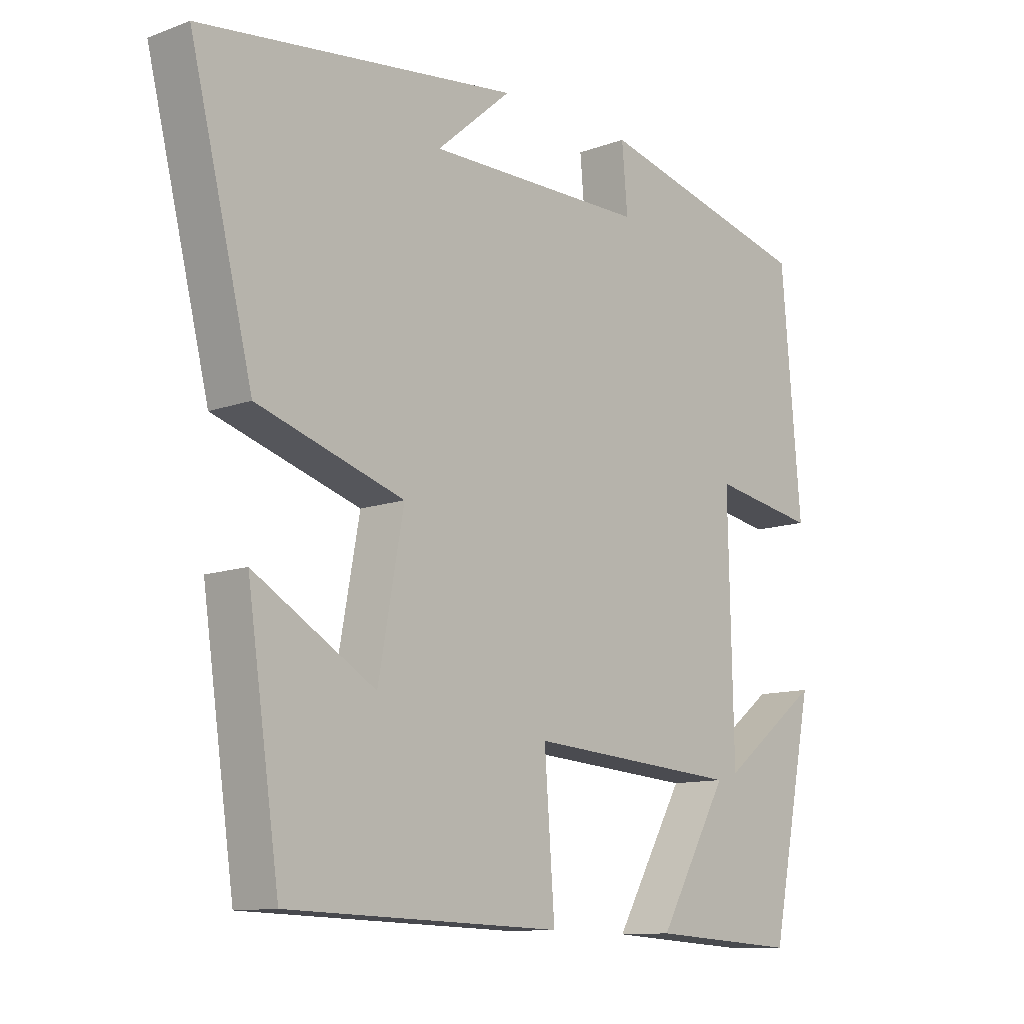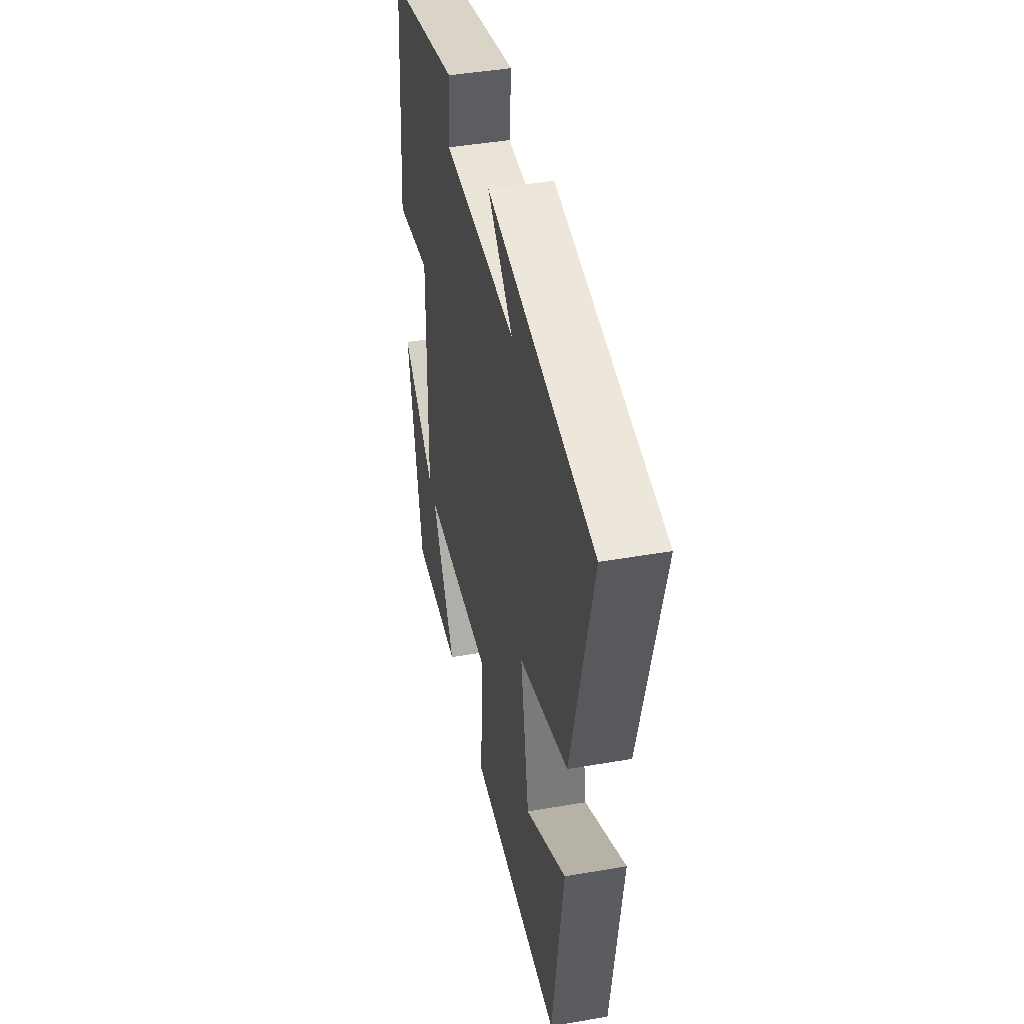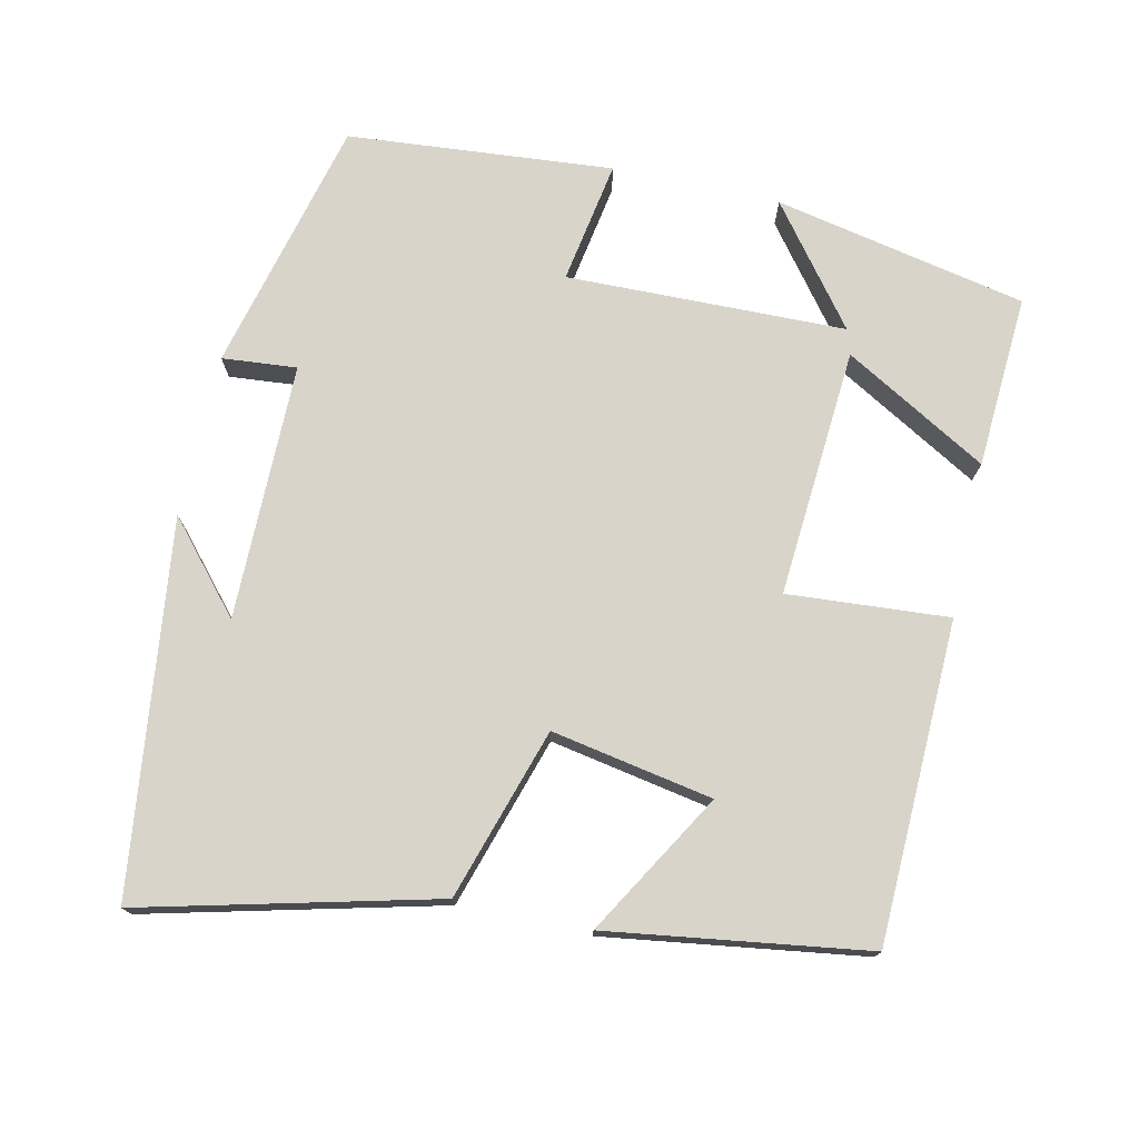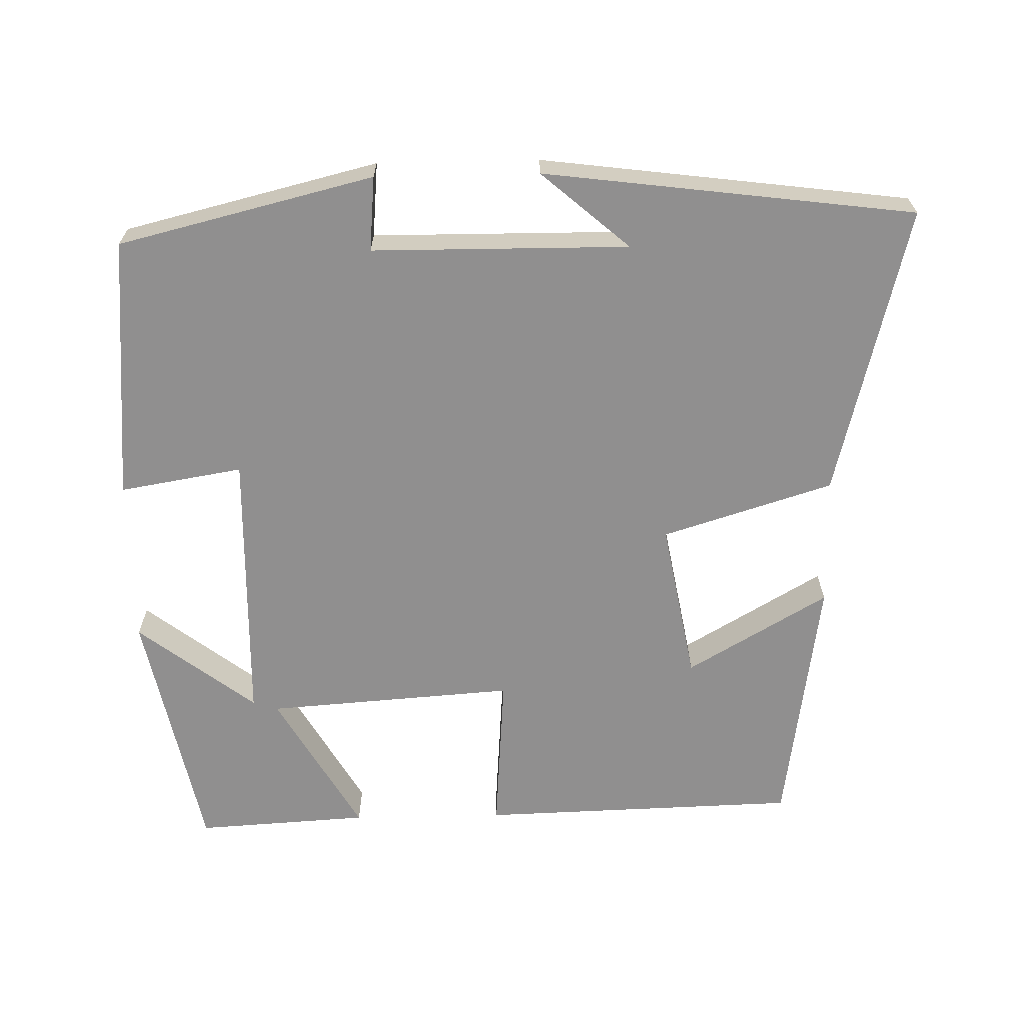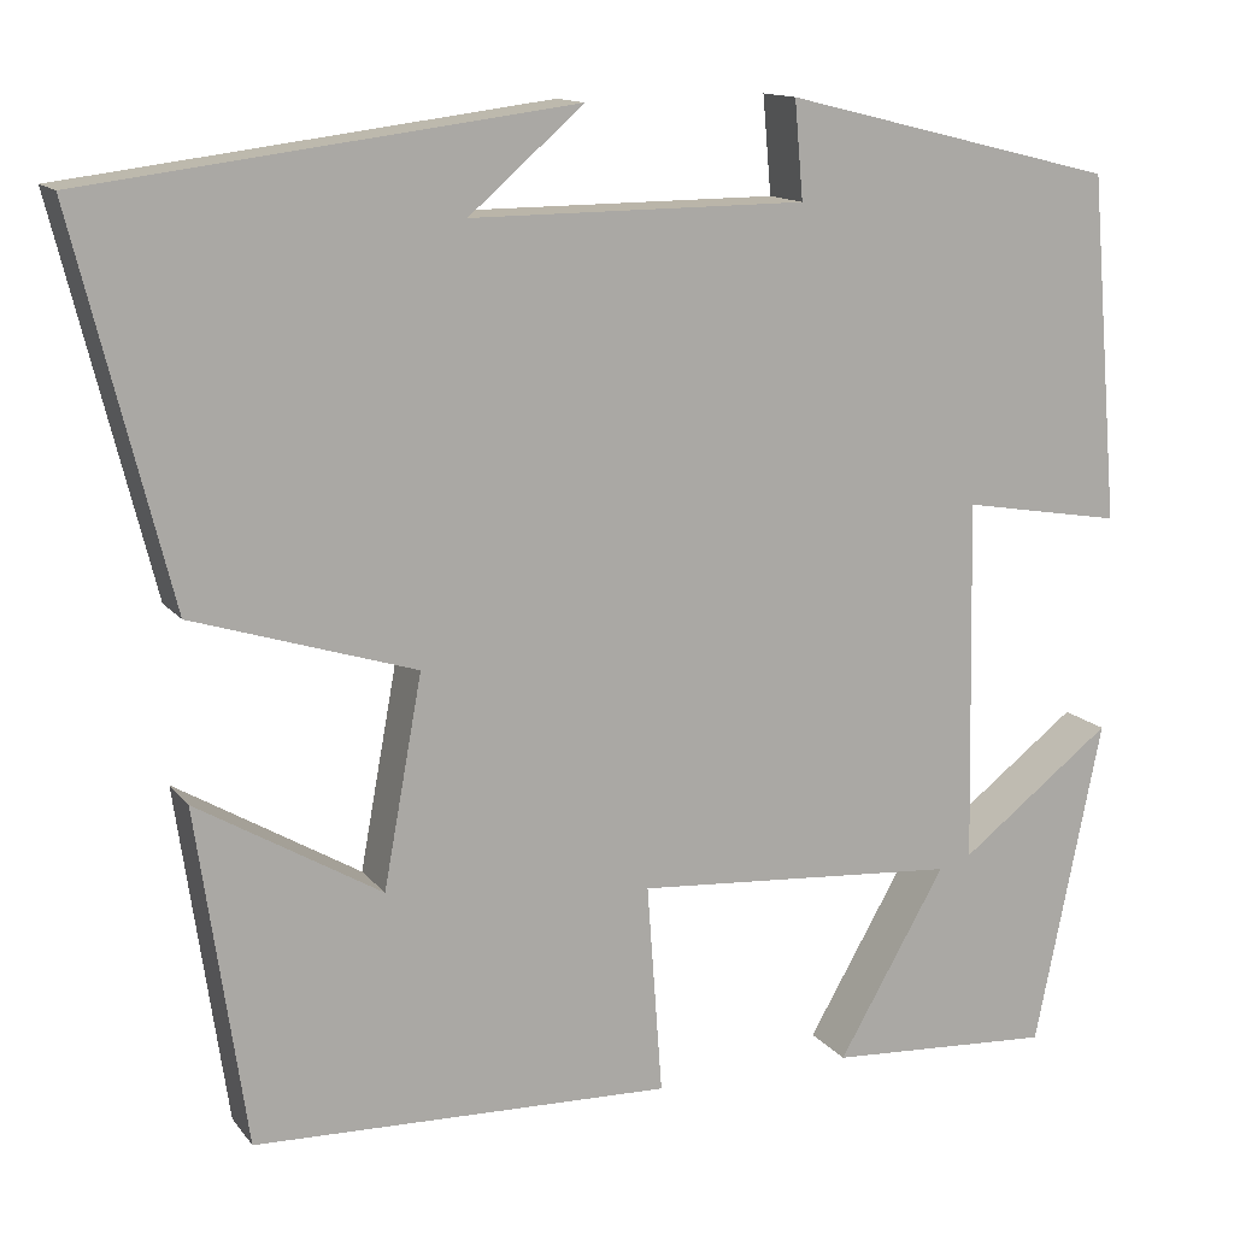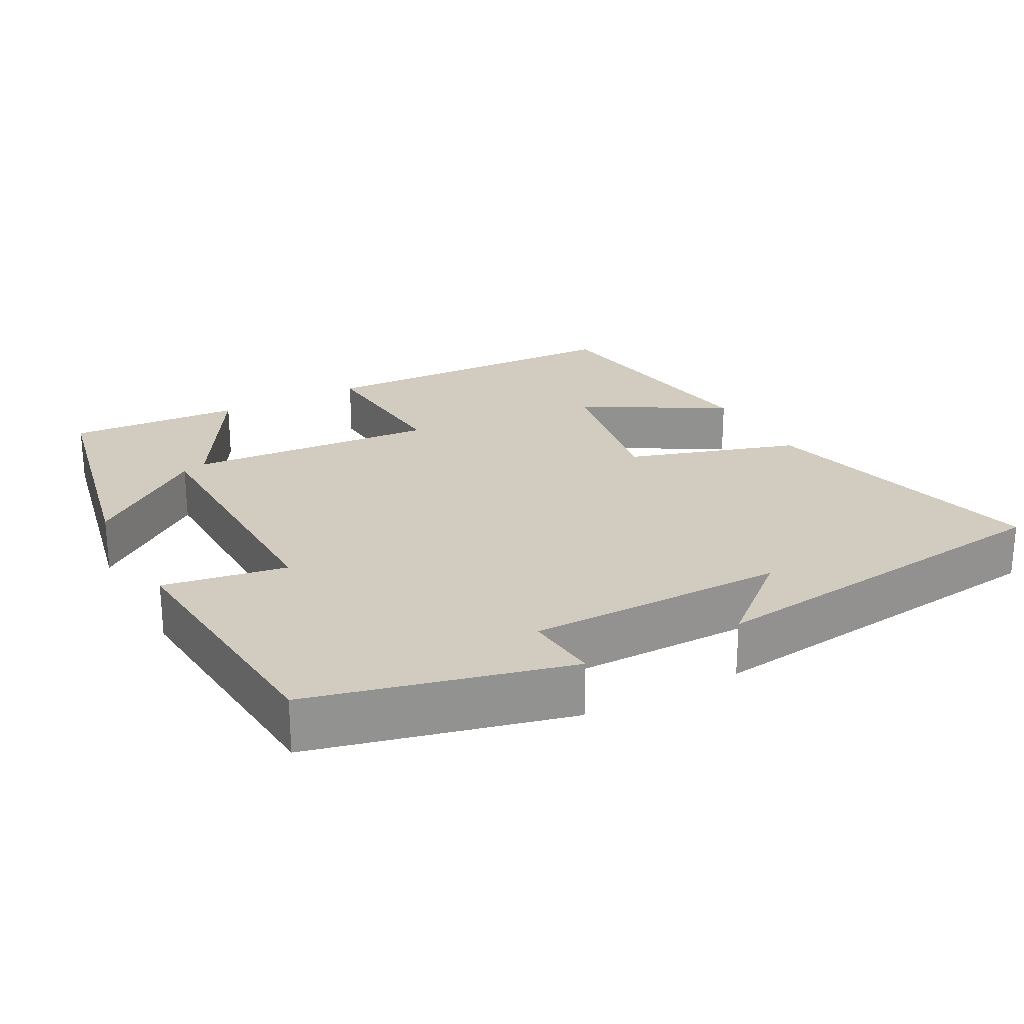
<metadata>
{"format":"obj","ext":"obj","renderer":"f3d","projection":"perspective","resolution":1024,"background":"white","views":[{"elev":-11.3,"azim":131.8,"up":"+Z"},{"elev":42.8,"azim":78.2,"up":"+Z"},{"elev":74.8,"azim":102.5,"up":"+Y"},{"elev":-65.4,"azim":1.2,"up":"+Y"},{"elev":13.4,"azim":156.6,"up":"+Z"},{"elev":23.8,"azim":-28.2,"up":"+Y"}]}
</metadata>
<code>
v -0.43 0.07 -0.514
v -0.5 0.07 -0.173
v -0.341 0.07 -0.295
v -0.333 0.07 0.083
v -0.5 0.07 0.055
v -0.469 0.07 0.415
v -0.123 0.07 0.5
v -0.132 0.07 0.399
v 0.216 0.07 0.397
v 0.097 0.07 0.5
v 0.599 0.07 0.436
v 0.5 0.07 0.041
v 0.269 0.07 -0.031
v 0.309 0.07 -0.249
v 0.5 0.07 -0.137
v 0.449 0.07 -0.487
v 0.015 0.07 -0.5
v 0.031 0.07 -0.282
v -0.307 0.07 -0.306
v -0.195 0.07 -0.5
v -0.43 0 -0.514
v -0.5 0 -0.173
v -0.341 0 -0.295
v -0.333 0 0.083
v -0.5 0 0.055
v -0.469 0 0.415
v -0.123 0 0.5
v -0.132 0 0.399
v 0.216 0 0.397
v 0.097 0 0.5
v 0.599 0 0.436
v 0.5 0 0.041
v 0.269 0 -0.031
v 0.309 0 -0.249
v 0.5 0 -0.137
v 0.449 0 -0.487
v 0.015 0 -0.5
v 0.031 0 -0.282
v -0.307 0 -0.306
v -0.195 0 -0.5
f 19 20 1
f 16 17 18
f 14 15 16
f 14 16 18
f 13 14 18 19
f 11 12 13
f 9 10 11
f 9 11 13 19
f 6 7 8
f 5 6 8
f 4 5 8
f 8 9 19
f 4 8 19
f 3 4 19
f 1 2 3
f 1 3 19
f 21 40 39
f 38 37 36
f 36 35 34
f 38 36 34
f 39 38 34 33
f 33 32 31
f 31 30 29
f 39 33 31 29
f 28 27 26
f 28 26 25
f 28 25 24
f 39 29 28
f 39 28 24
f 39 24 23
f 23 22 21
f 39 23 21
f 1 21 22 2
f 2 22 23 3
f 3 23 24 4
f 4 24 25 5
f 5 25 26 6
f 6 26 27 7
f 7 27 28 8
f 8 28 29 9
f 9 29 30 10
f 10 30 31 11
f 11 31 32 12
f 12 32 33 13
f 13 33 34 14
f 14 34 35 15
f 15 35 36 16
f 16 36 37 17
f 17 37 38 18
f 18 38 39 19
f 19 39 40 20
f 20 40 21 1

</code>
